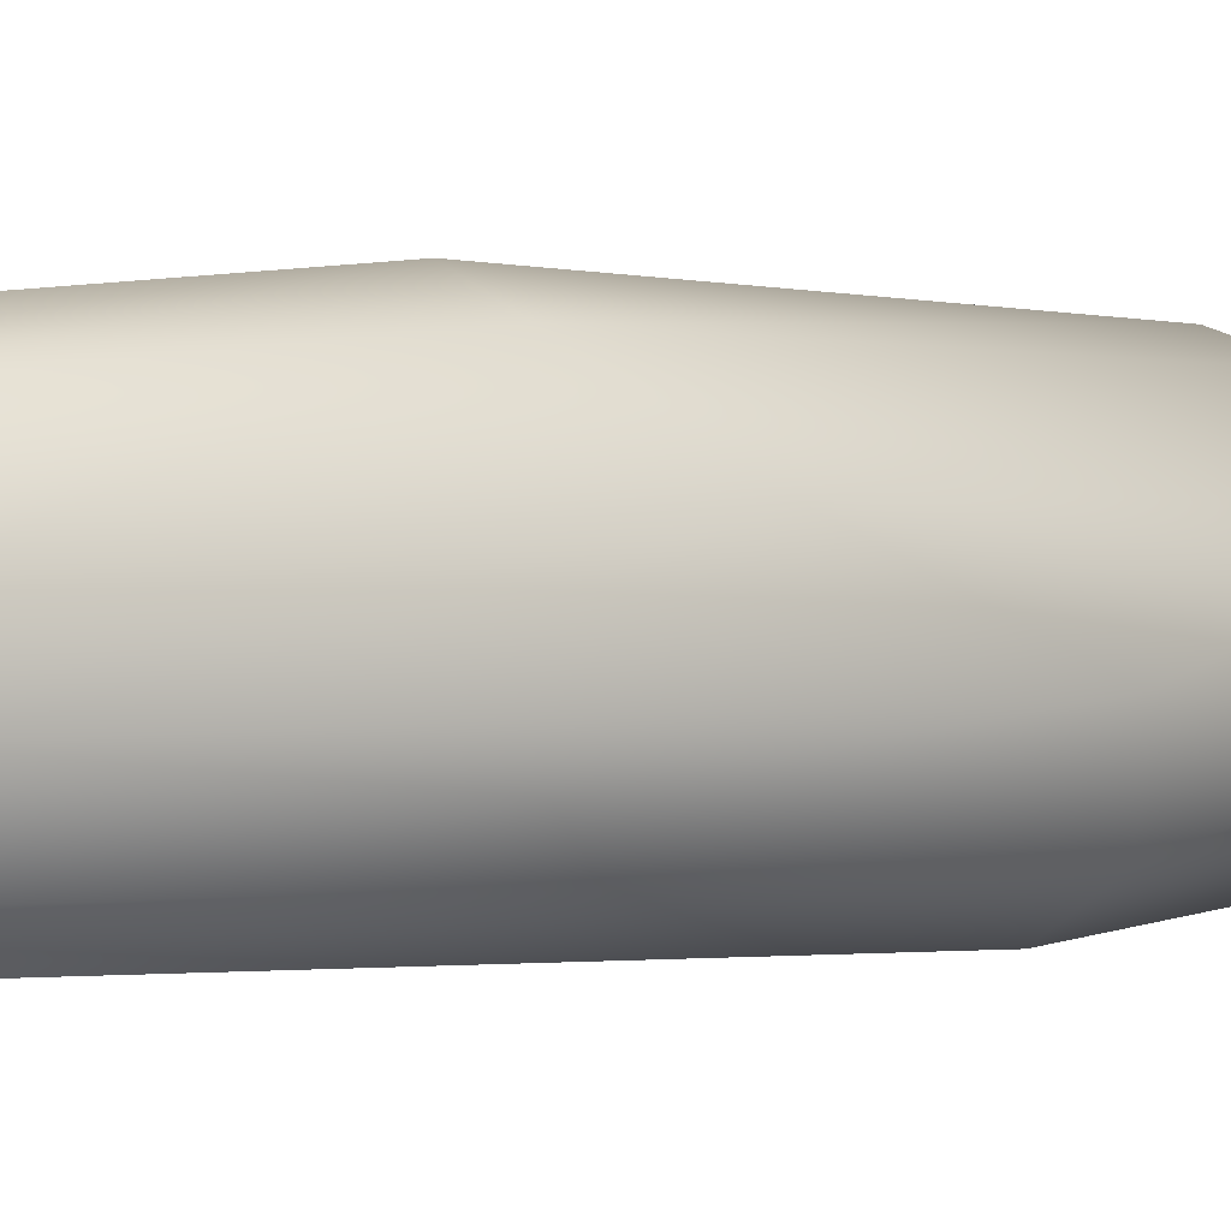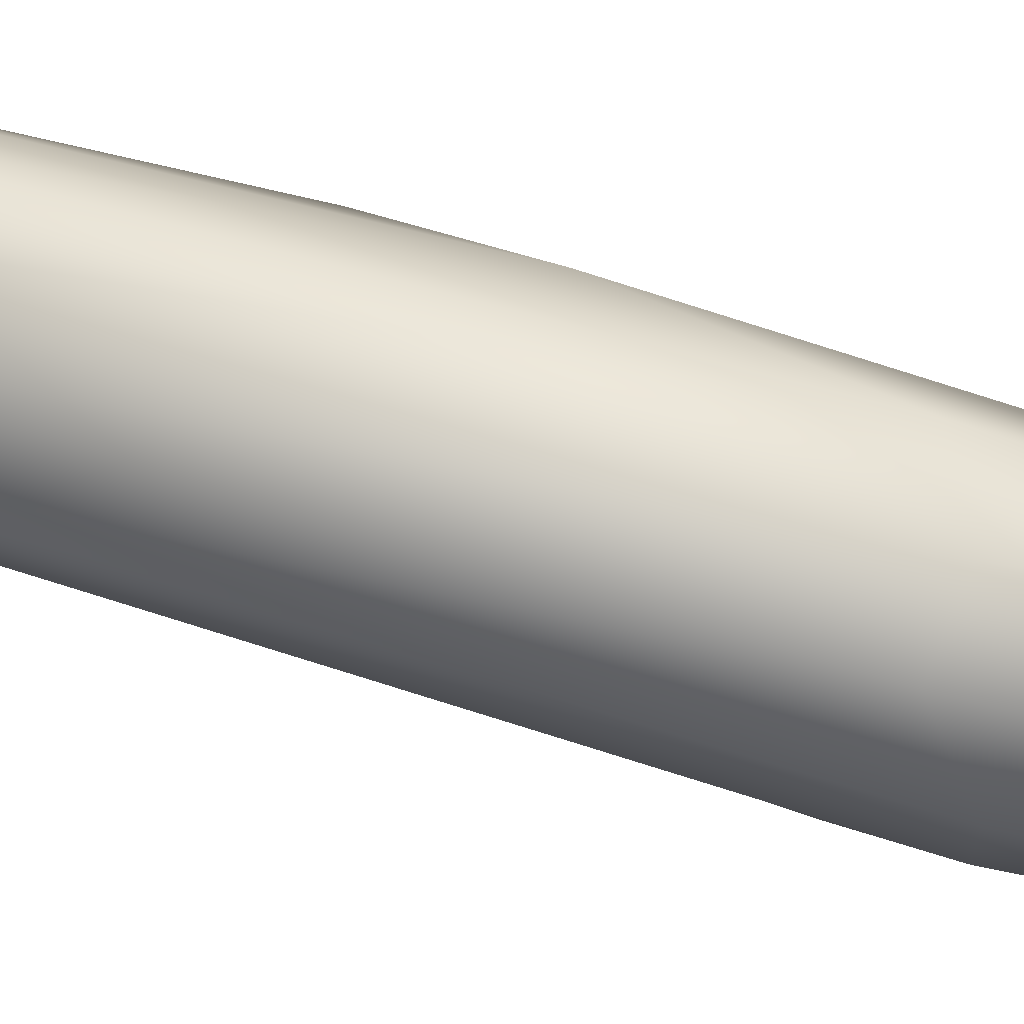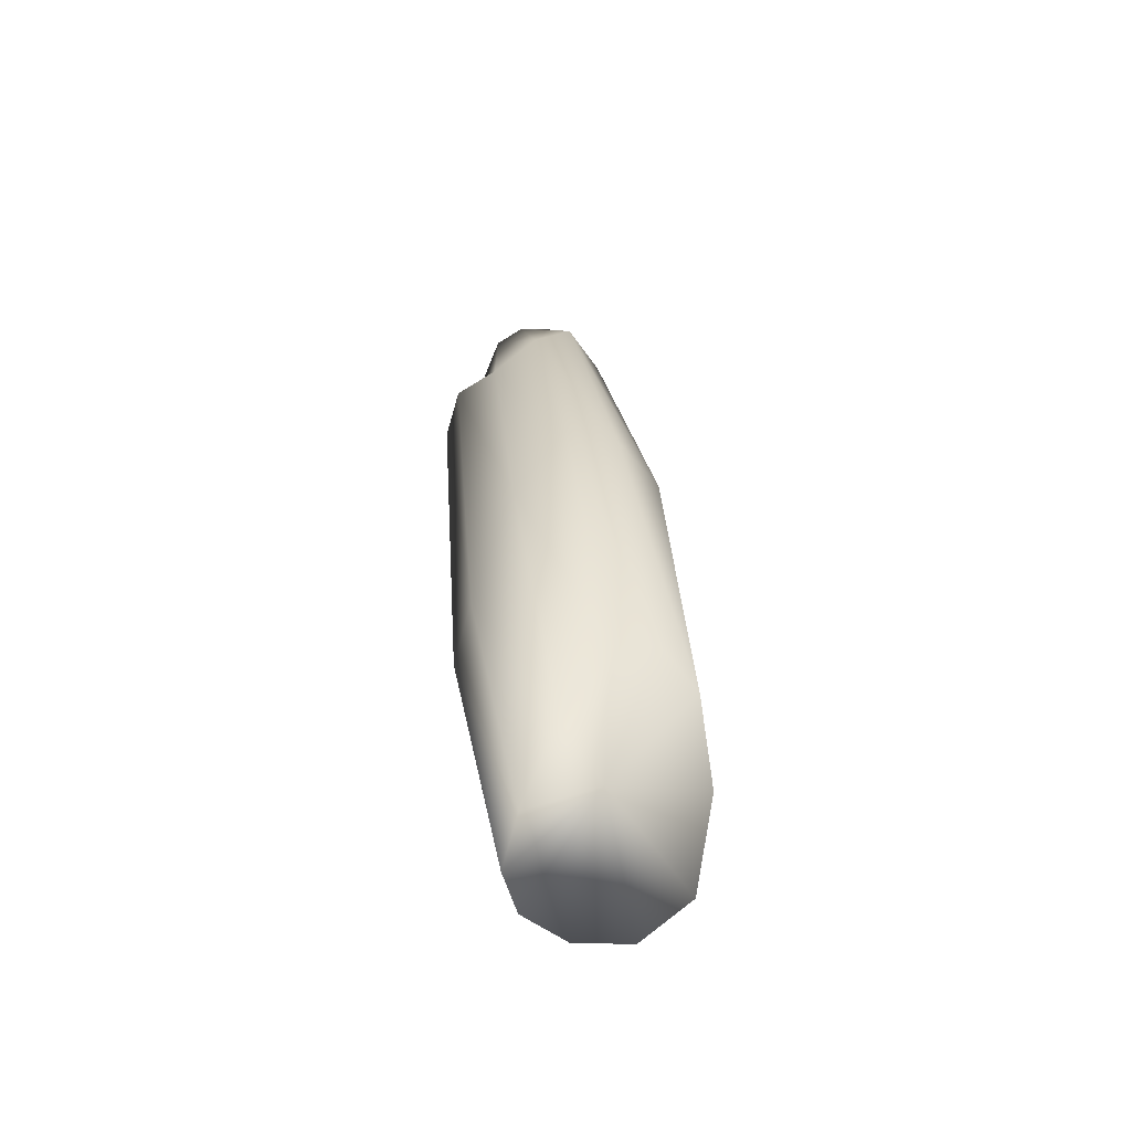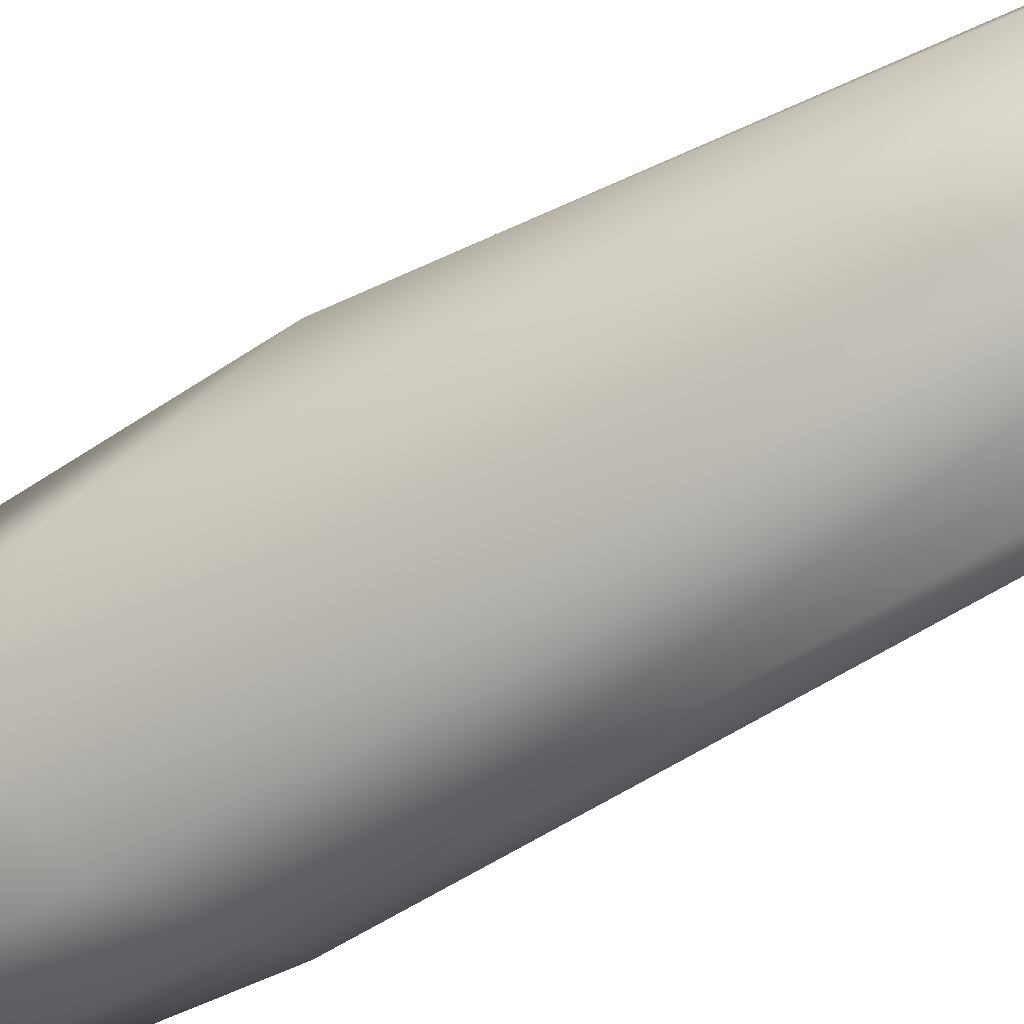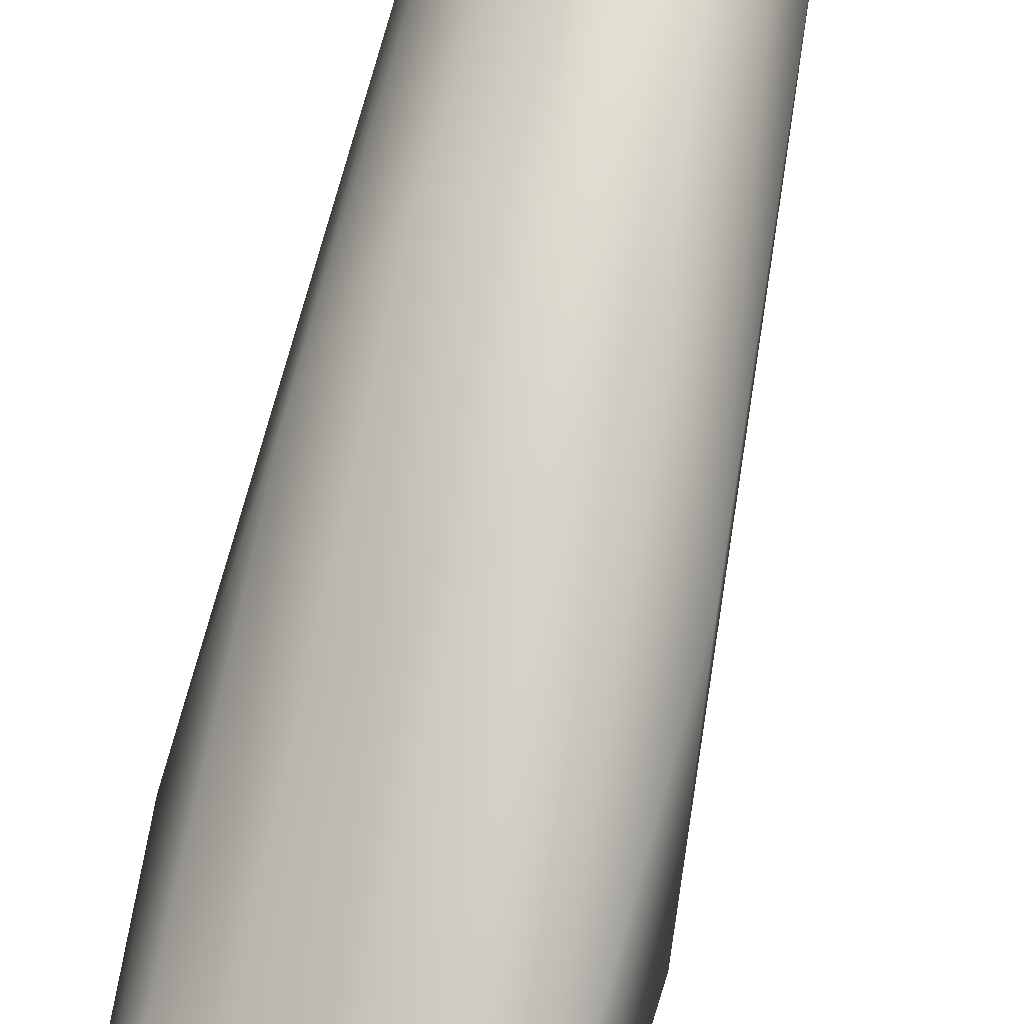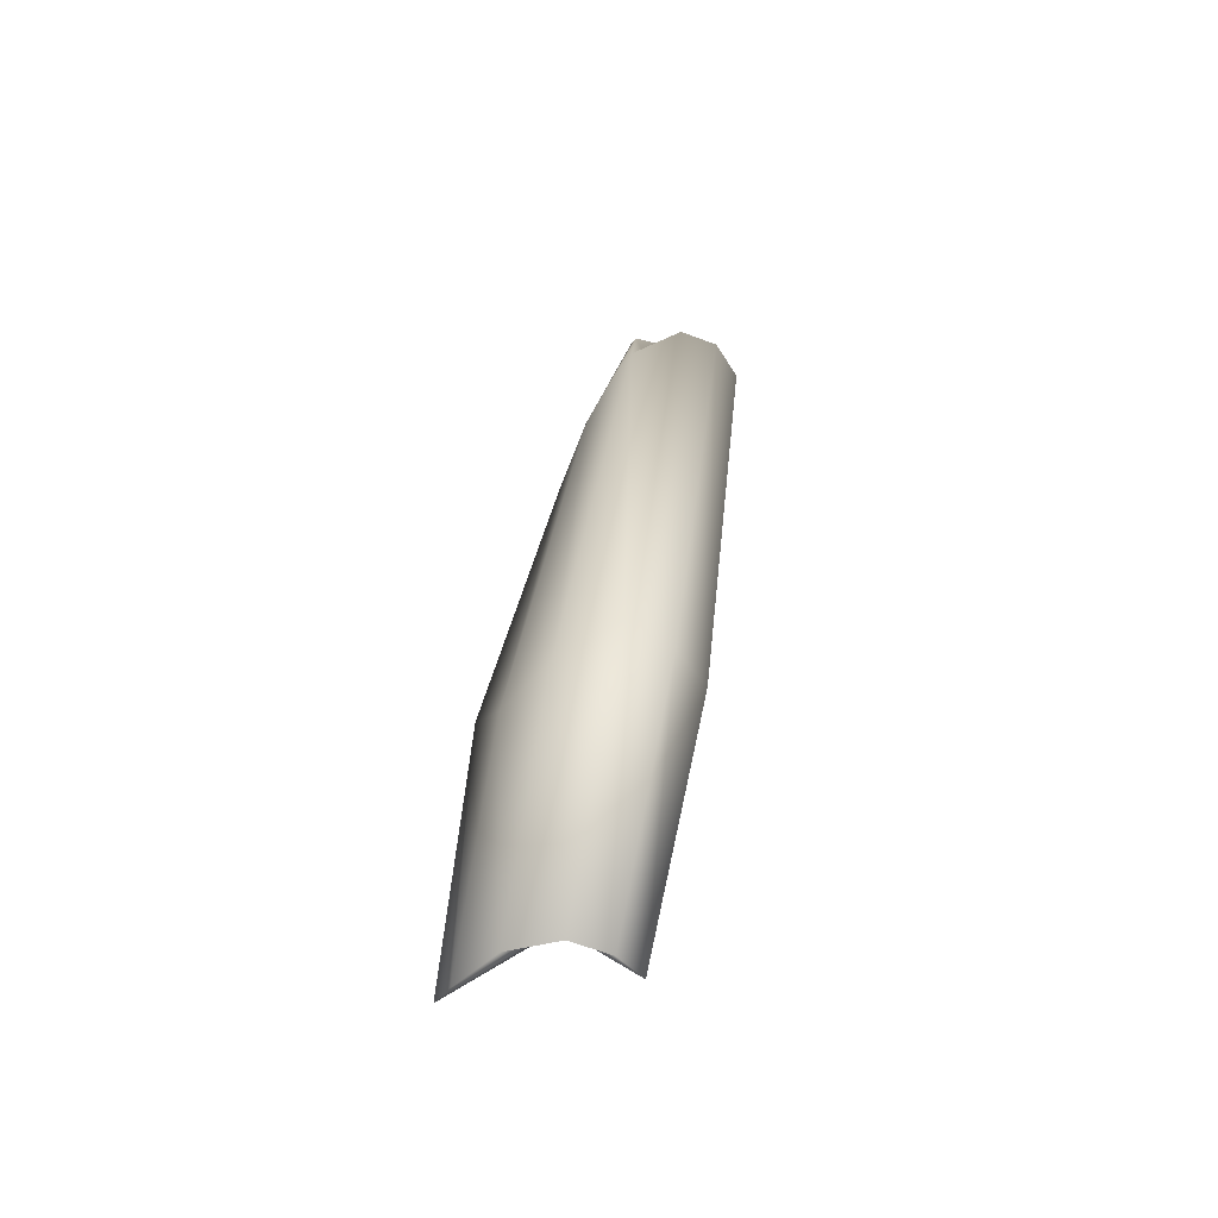
<metadata>
{"format":"obj","ext":"obj","renderer":"f3d","projection":"perspective","resolution":1024,"background":"white","views":[{"elev":2.8,"azim":-126.3,"up":"+Z"},{"elev":-54.4,"azim":-100.7,"up":"+Z"},{"elev":-64.7,"azim":-35.7,"up":"+Y"},{"elev":-52.7,"azim":130.2,"up":"+Z"},{"elev":70.6,"azim":20.5,"up":"+Z"},{"elev":-49.1,"azim":-172.0,"up":"+Y"}]}
</metadata>
<code>
g M_playsurface35
v -1615 460.5 -7216
v -1649 428.6 -7225
v -1650 477.7 -7201
v -1615 460.5 -7216
v -1637 494.7 -7181
v -1615 460.5 -7216
v -1618 506.8 -7173
v -1615 460.5 -7216
v -1597 492.9 -7178
v -1615 460.5 -7216
v -1581 465.9 -7195
v -1615 460.5 -7216
v -1579 470 -7219
v -1615 460.5 -7216
v -1586 440.9 -7242
v -1615 460.5 -7216
v -1598 383.4 -7257
v -1615 460.5 -7216
v -1619 379.1 -7258
v -1615 460.5 -7216
v -1637 389.2 -7247
v -1615 460.5 -7216
v -1649 428.6 -7225
v -1656 369.7 -7192
v -1669 381.3 -7233
v -1637 403.4 -7157
v -1608 443.5 -7142
v -1571 418.1 -7150
v -1536 342.9 -7181
v -1520 263.9 -7224
v -1547 299.1 -7262
v -1587 351.4 -7287
v -1628 371.2 -7290
v -1656 375.3 -7271
v -1669 381.3 -7233
v -1631 115.1 -7187
v -1631 1.899 -7238
v -1612 183.7 -7142
v -1571 184.9 -7126
v -1526 165.5 -7132
v -1485 97.01 -7172
v -1464 1.95 -7227
v -1491 -38.06 -7272
v -1532 -29.39 -7305
v -1582 1.377 -7309
v -1614 -8.74 -7285
v -1631 1.899 -7238
v -1582 -188.5 -7191
v -1584 -249.7 -7234
v -1565 -121.8 -7155
v -1532 -104.3 -7143
v -1495 -128.5 -7147
v -1463 -184.9 -7179
v -1449 -245.1 -7224
v -1469 -266.8 -7263
v -1504 -264.6 -7289
v -1543 -262.1 -7292
v -1571 -261.2 -7272
v -1584 -249.7 -7234
v -1527 -188.1 -7217
v -1527 -188.1 -7217
v -1527 -188.1 -7217
v -1527 -188.1 -7217
v -1527 -188.1 -7217
v -1527 -188.1 -7217
v -1527 -188.1 -7217
v -1527 -188.1 -7217
v -1527 -188.1 -7217
v -1527 -188.1 -7217
v -1571 -261.2 -7272
v -1527 -188.1 -7217
f 69 70 57
f 68 57 56
f 67 56 55
f 66 55 54
f 65 54 53
f 64 53 52
f 63 52 51
f 48 37 49
f 37 48 36
f 50 36 48
f 36 50 38
f 51 38 50
f 38 51 39
f 52 39 51
f 39 52 40
f 53 40 52
f 40 53 41
f 54 41 53
f 41 54 42
f 55 42 54
f 42 55 43
f 56 43 55
f 43 56 44
f 57 44 56
f 44 57 45
f 60 48 49
f 61 50 48
f 24 38 26
f 38 24 36
f 25 36 24
f 36 25 37
f 3 26 5
f 26 3 24
f 2 24 3
f 24 2 25
f 1 2 3
f 4 3 5
f 6 5 7
f 8 7 9
f 10 9 11
f 12 11 13
f 14 13 15
f 16 15 17
f 21 35 23
f 35 21 34
f 19 34 21
f 34 19 33
f 17 33 19
f 33 17 32
f 15 32 17
f 32 15 31
f 13 31 15
f 31 13 30
f 11 30 13
f 30 11 29
f 9 29 11
f 29 9 28
f 7 28 9
f 28 7 27
f 5 27 7
f 27 5 26
f 18 17 19
f 20 19 21
f 22 21 23
f 34 47 35
f 47 34 46
f 33 46 34
f 46 33 45
f 32 45 33
f 45 32 44
f 31 44 32
f 44 31 43
f 30 43 31
f 43 30 42
f 29 42 30
f 42 29 41
f 28 41 29
f 41 28 40
f 27 40 28
f 40 27 39
f 26 39 27
f 39 26 38
f 58 45 57
f 45 58 46
f 59 46 58
f 46 59 47
f 71 59 58
f 62 51 50

</code>
